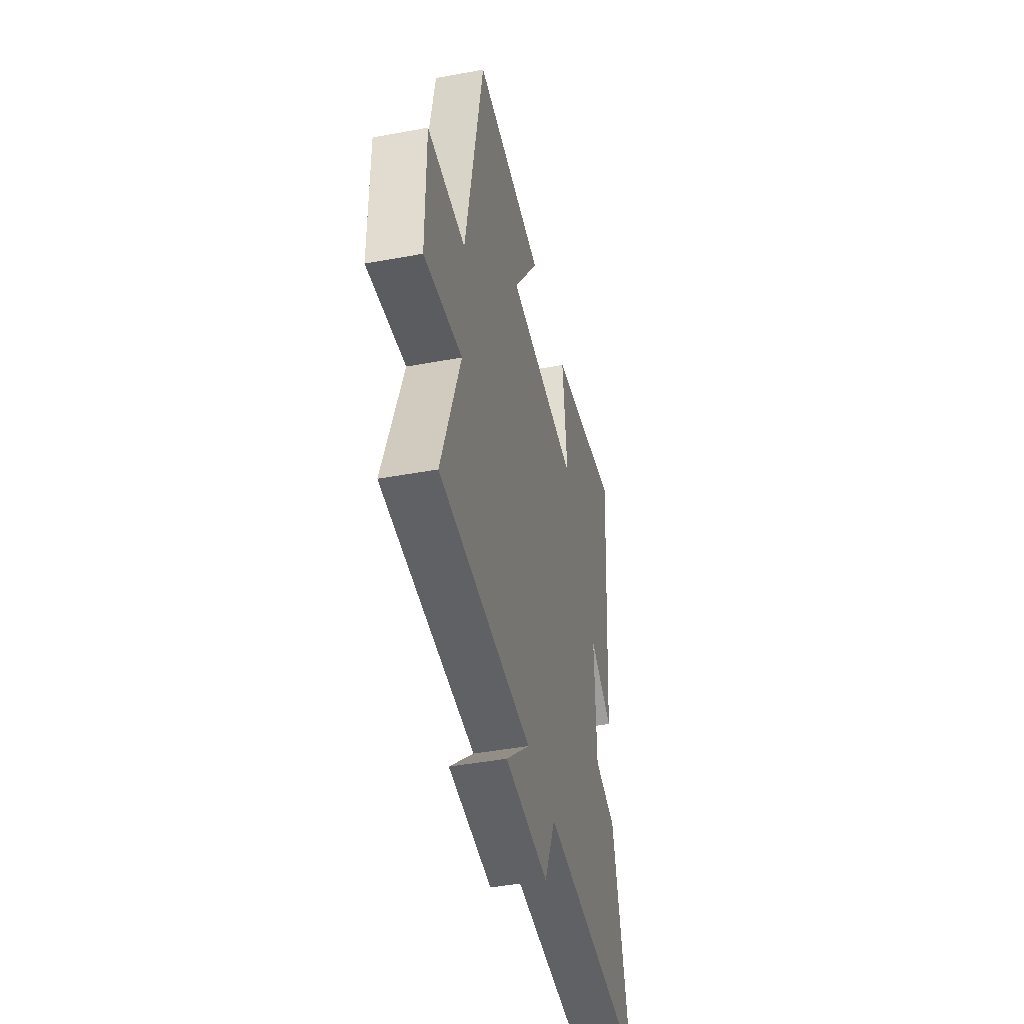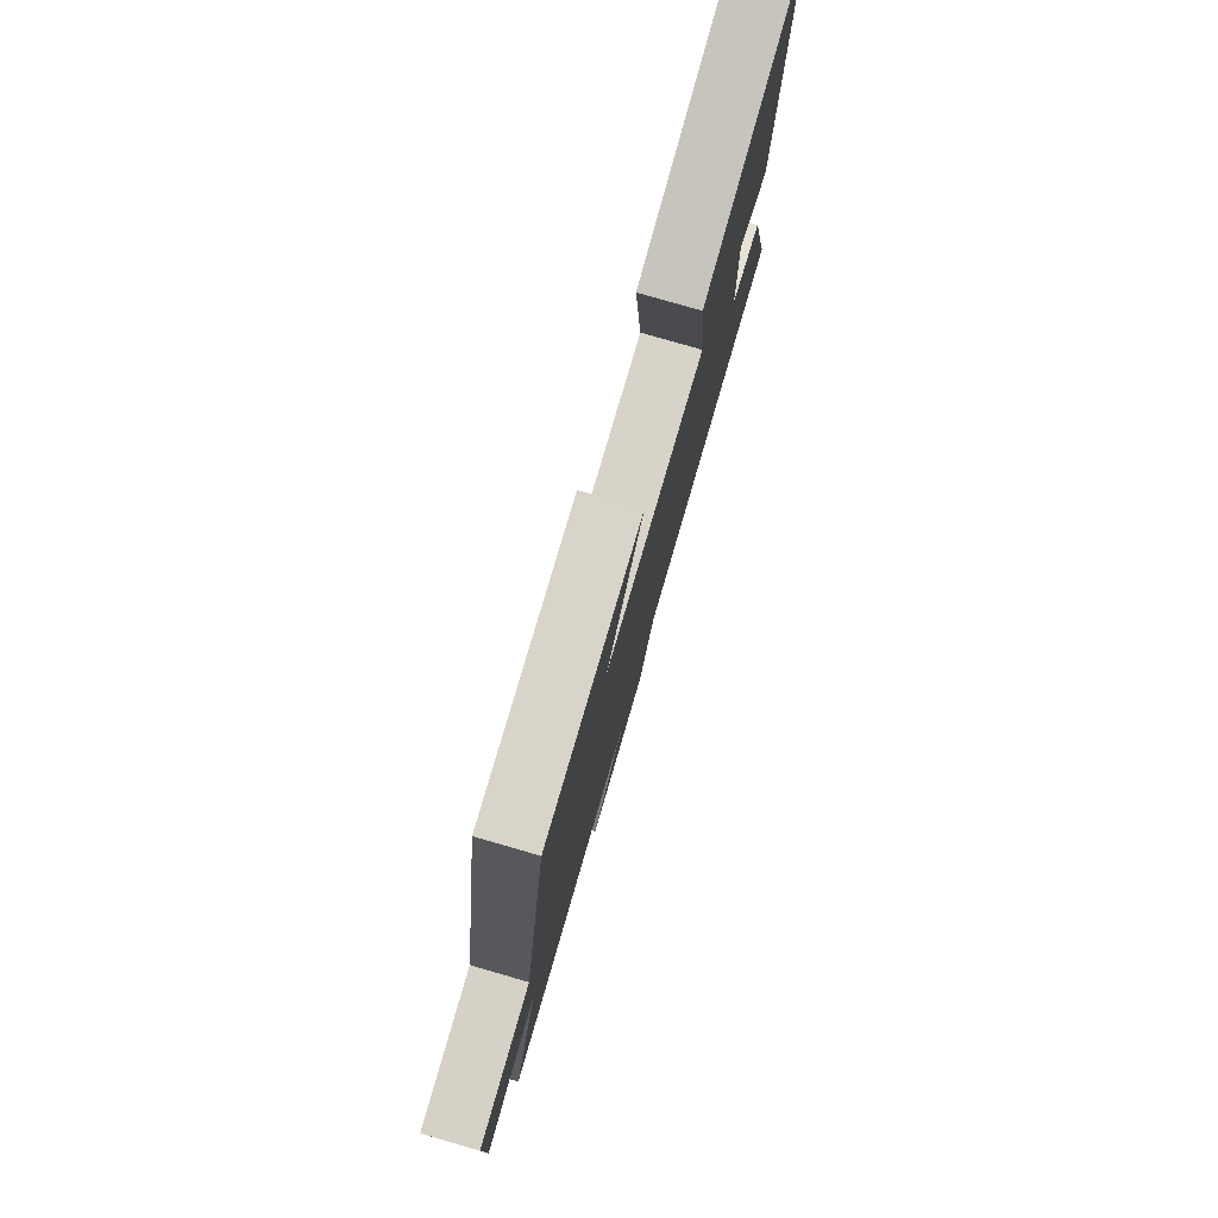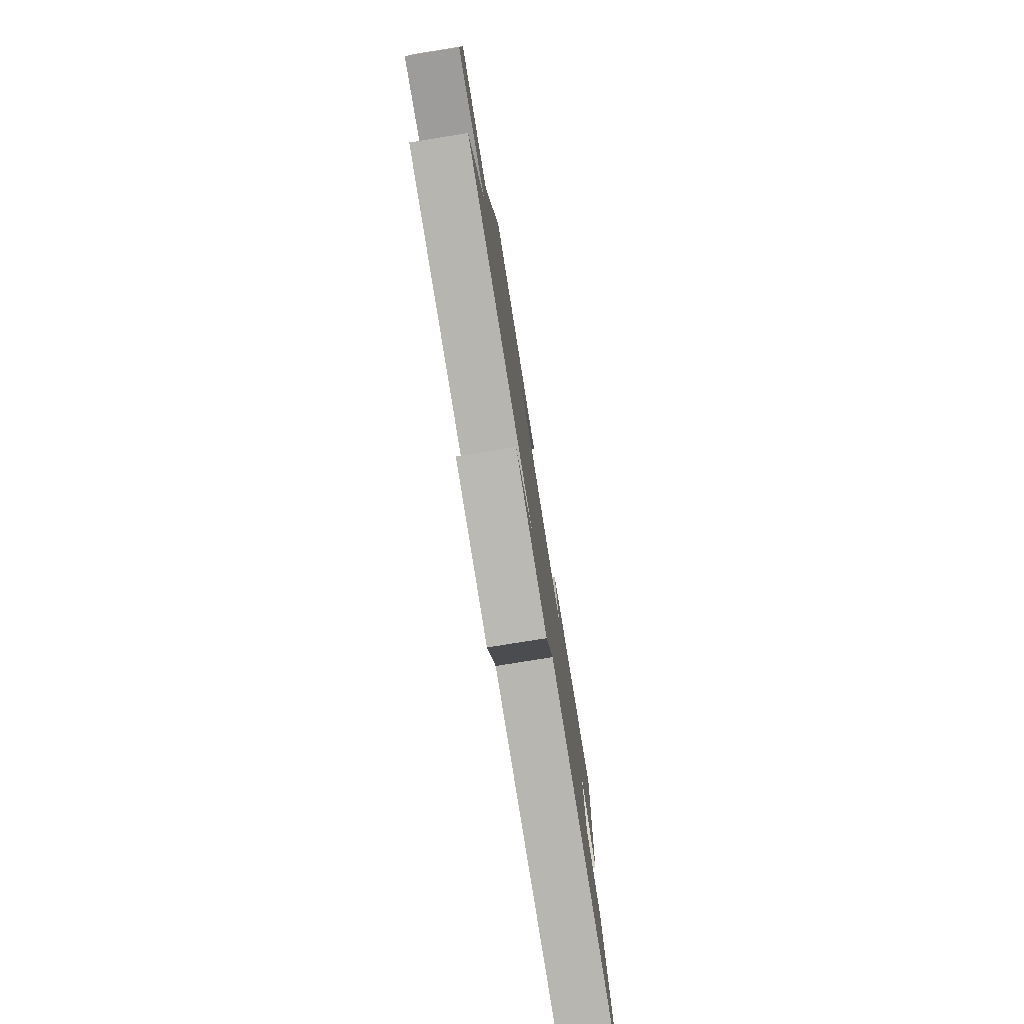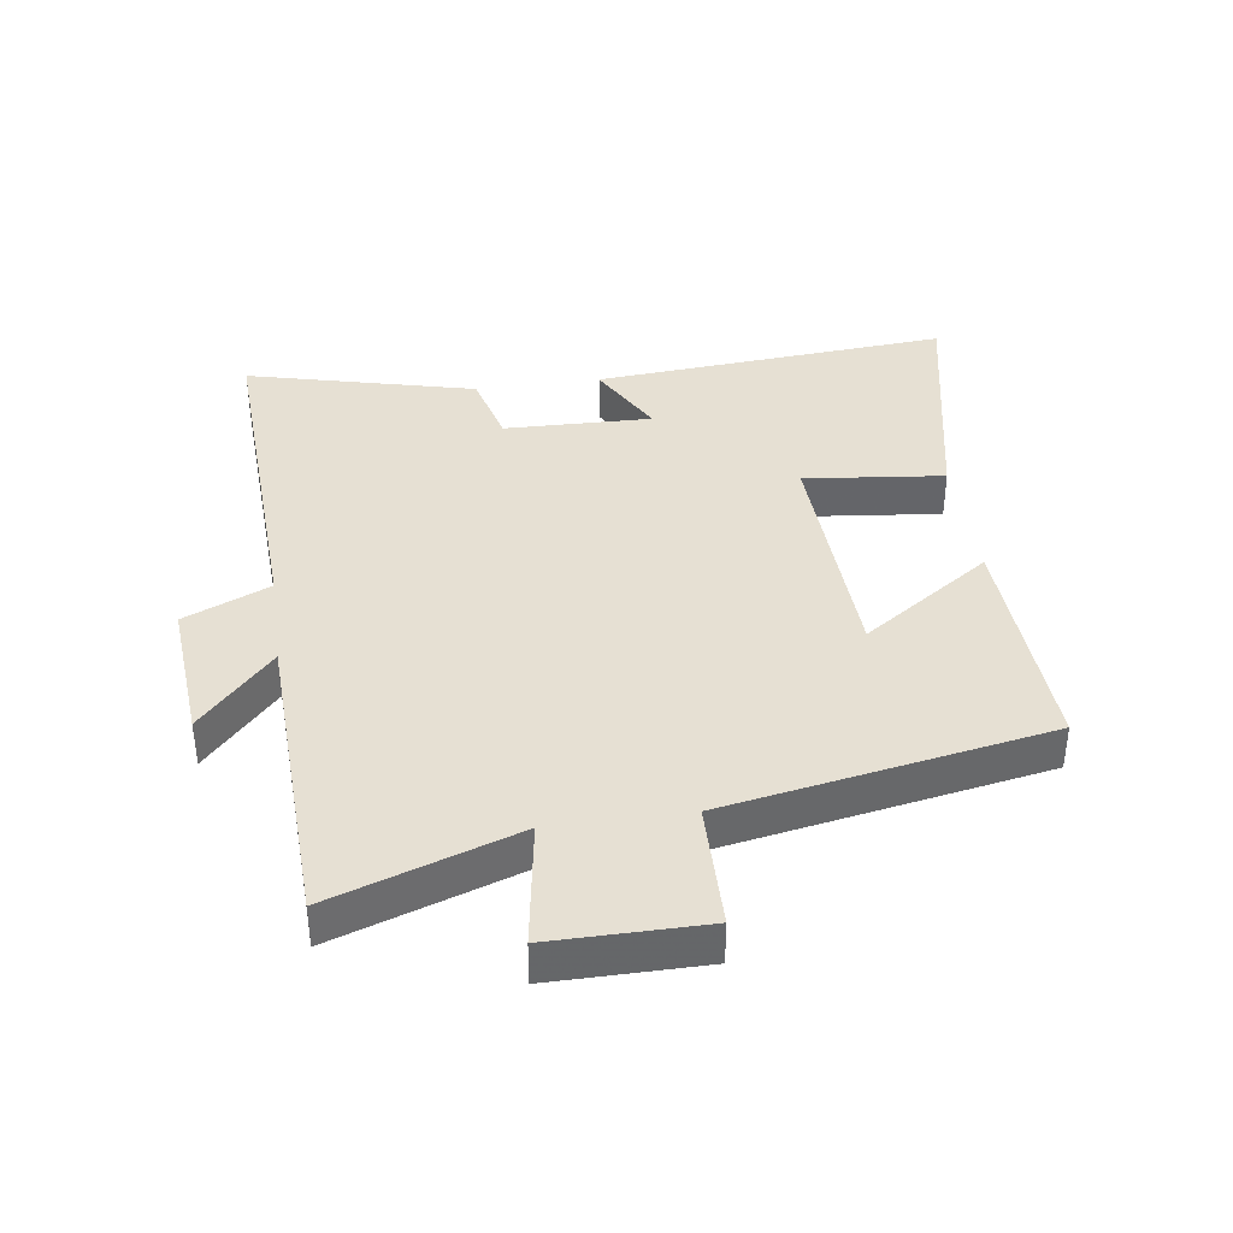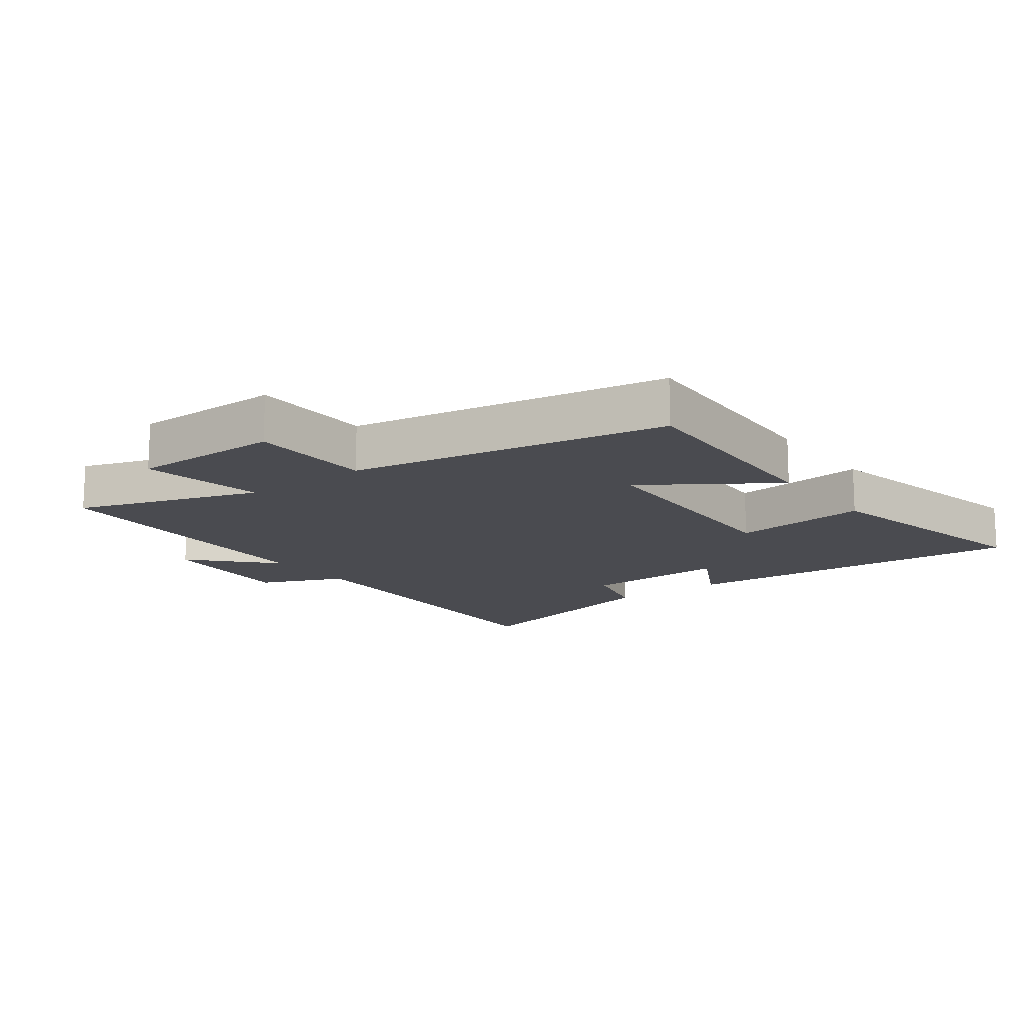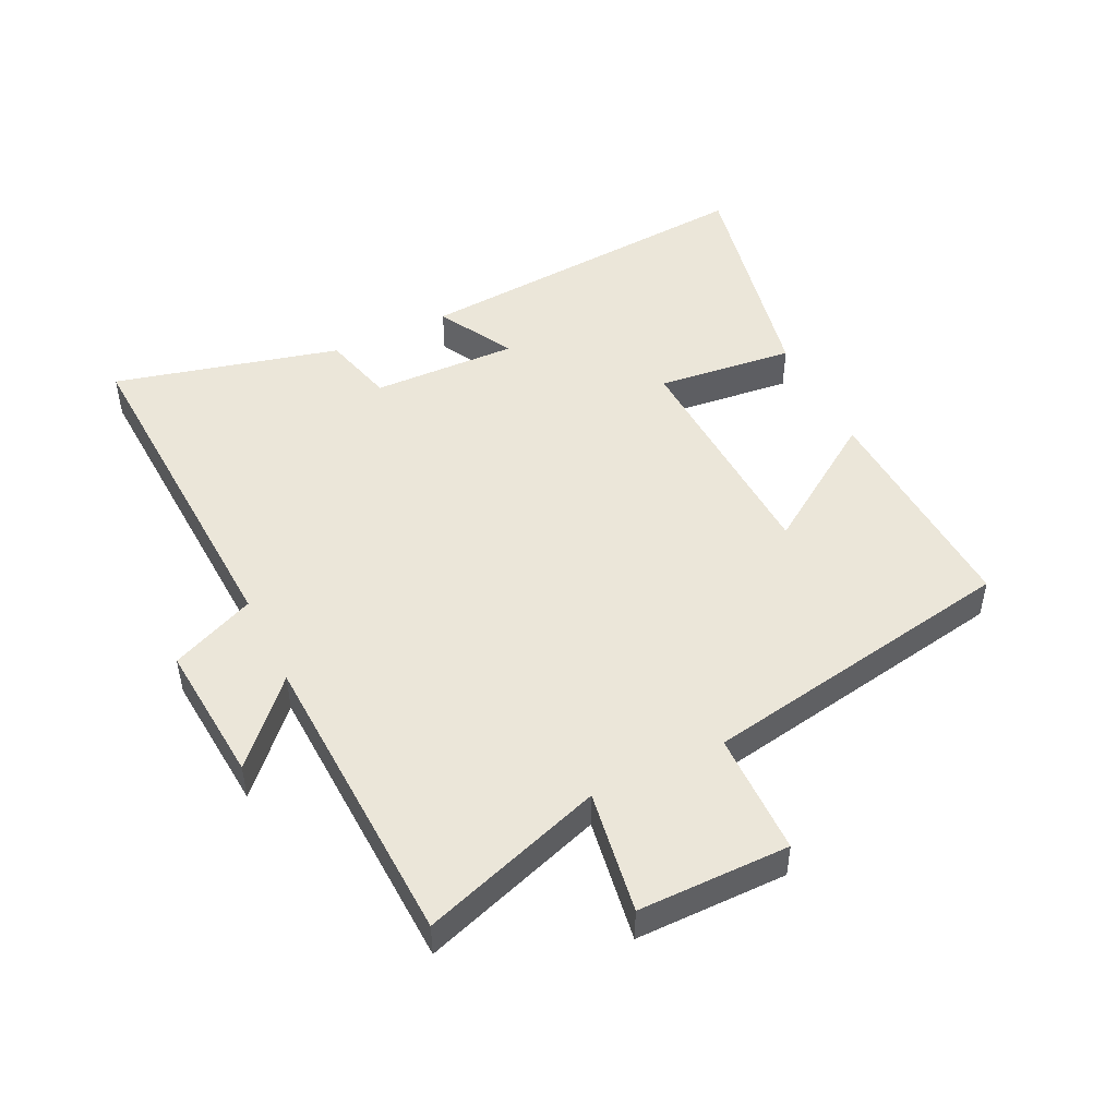
<metadata>
{"format":"obj","ext":"obj","renderer":"f3d","projection":"perspective","resolution":1024,"background":"white","views":[{"elev":-43.9,"azim":-77.7,"up":"+Z"},{"elev":78.7,"azim":-73.9,"up":"+Z"},{"elev":-78.8,"azim":-80.9,"up":"+Z"},{"elev":38.5,"azim":-98.1,"up":"+Y"},{"elev":-14.5,"azim":-52.9,"up":"+Y"},{"elev":48.1,"azim":-115.9,"up":"+Y"}]}
</metadata>
<code>
v 0.543 0.07 0.577
v 0.5 0.07 0.023
v 0.379 0.07 0.089
v 0.385 0.07 -0.141
v 0.5 0.07 -0.171
v 0.589 0.07 -0.526
v 0.04 0.07 -0.5
v -0.018 0.07 -0.633
v -0.242 0.07 -0.615
v -0.118 0.07 -0.5
v -0.597 0.07 -0.481
v -0.5 0.07 -0.194
v -0.695 0.07 -0.225
v -0.695 0.07 0.013
v -0.5 0.07 0.016
v -0.41 0.07 0.518
v -0.047 0.07 0.5
v -0.183 0.07 0.299
v 0.191 0.07 0.283
v 0.167 0.07 0.5
v 0.543 0 0.577
v 0.5 0 0.023
v 0.379 0 0.089
v 0.385 0 -0.141
v 0.5 0 -0.171
v 0.589 0 -0.526
v 0.04 0 -0.5
v -0.018 0 -0.633
v -0.242 0 -0.615
v -0.118 0 -0.5
v -0.597 0 -0.481
v -0.5 0 -0.194
v -0.695 0 -0.225
v -0.695 0 0.013
v -0.5 0 0.016
v -0.41 0 0.518
v -0.047 0 0.5
v -0.183 0 0.299
v 0.191 0 0.283
v 0.167 0 0.5
f 19 20 1 2
f 15 16 17 18
f 15 18 19
f 12 13 14 15
f 12 15 19
f 10 11 12 19
f 7 8 9 10
f 7 10 19
f 4 5 6 7
f 3 4 7 19
f 2 3 19
f 22 21 40 39
f 38 37 36 35
f 39 38 35
f 35 34 33 32
f 39 35 32
f 39 32 31 30
f 30 29 28 27
f 39 30 27
f 27 26 25 24
f 39 27 24 23
f 39 23 22
f 1 21 22 2
f 2 22 23 3
f 3 23 24 4
f 4 24 25 5
f 5 25 26 6
f 6 26 27 7
f 7 27 28 8
f 8 28 29 9
f 9 29 30 10
f 10 30 31 11
f 11 31 32 12
f 12 32 33 13
f 13 33 34 14
f 14 34 35 15
f 15 35 36 16
f 16 36 37 17
f 17 37 38 18
f 18 38 39 19
f 19 39 40 20
f 20 40 21 1

</code>
